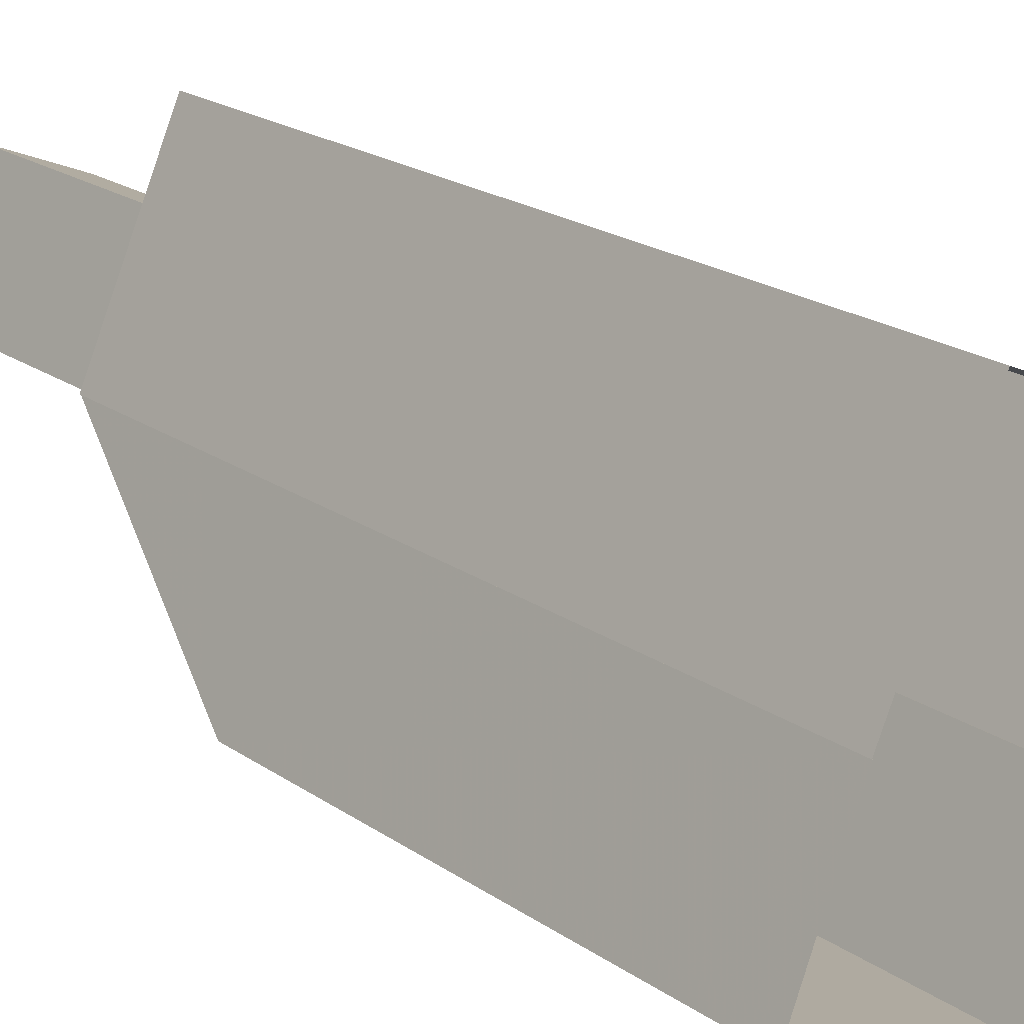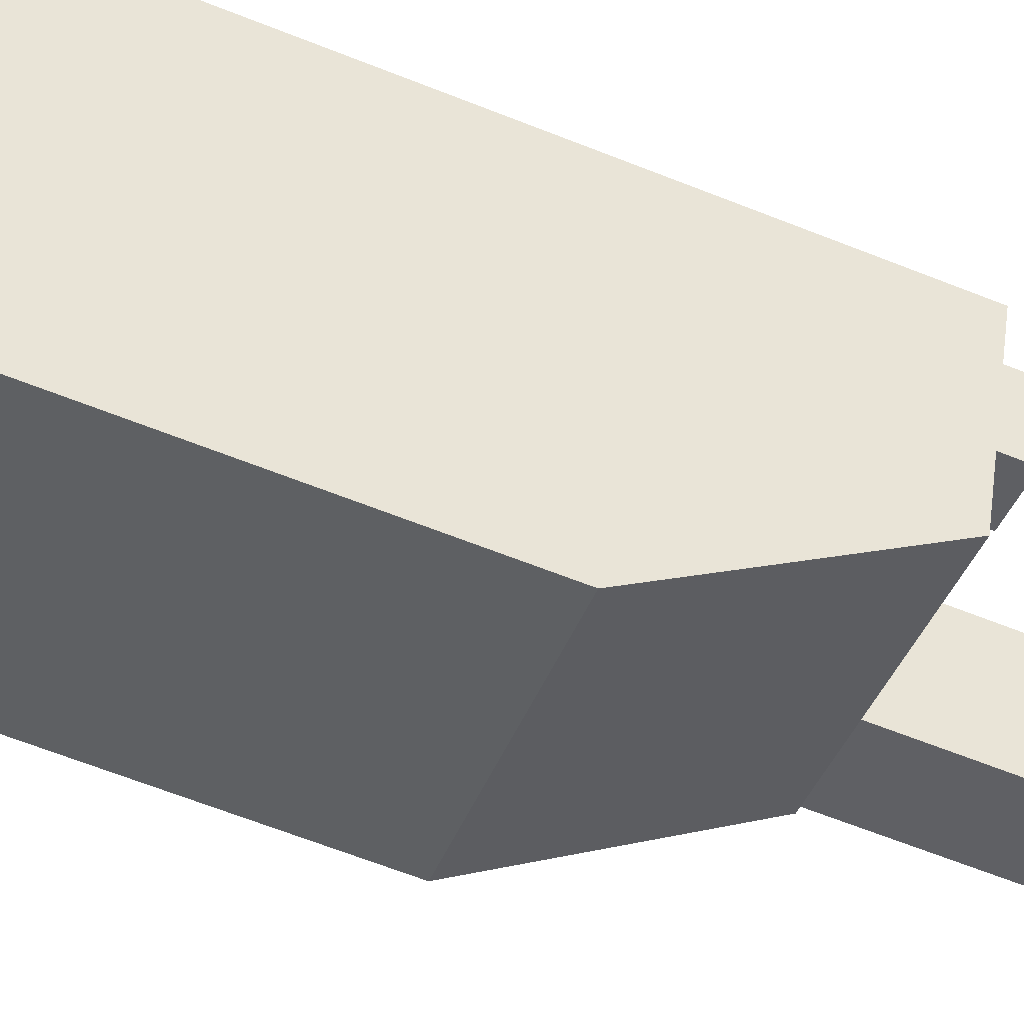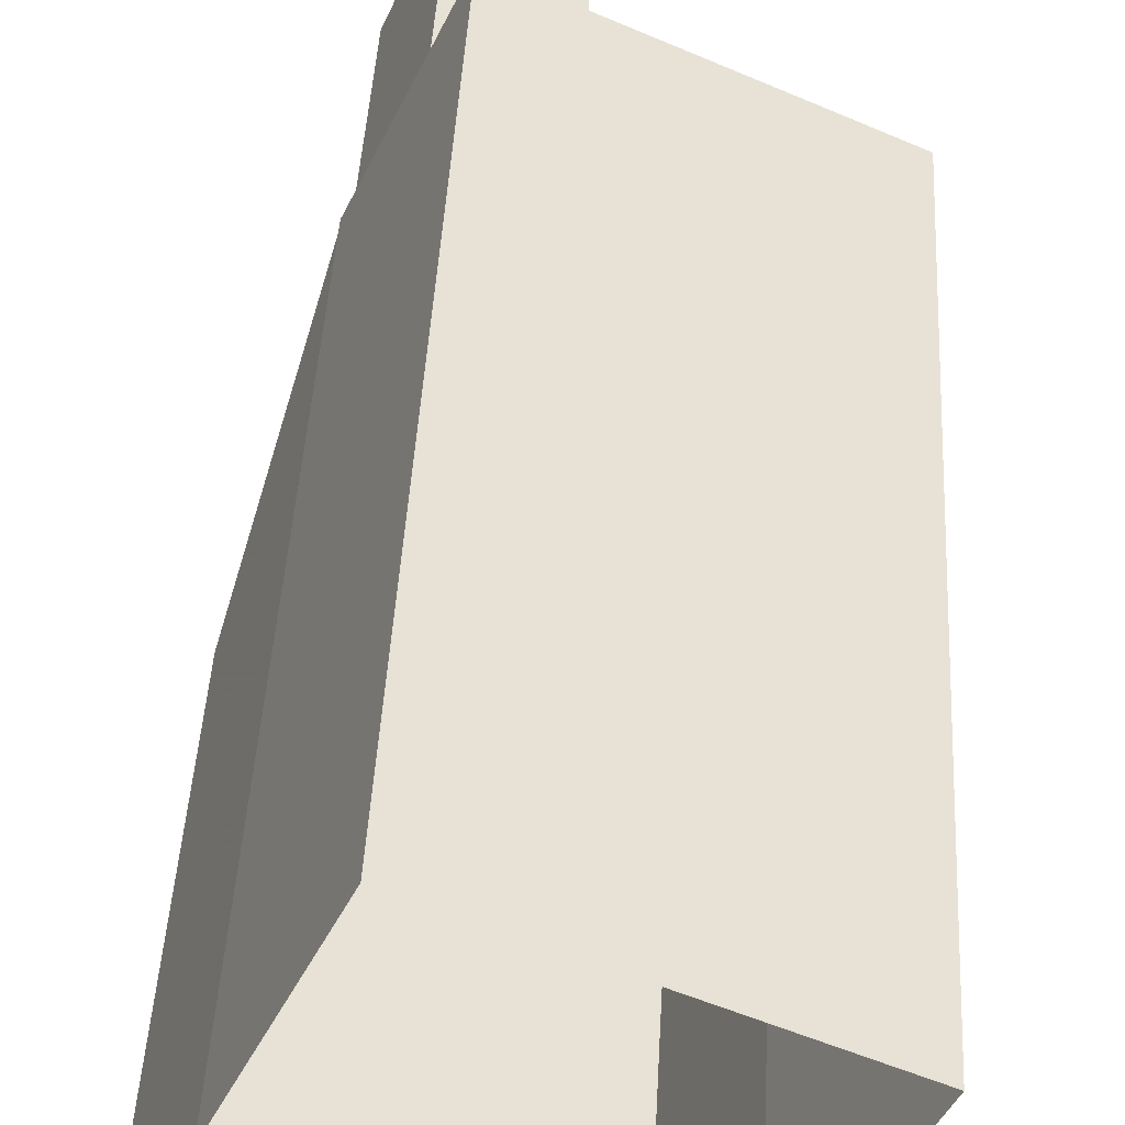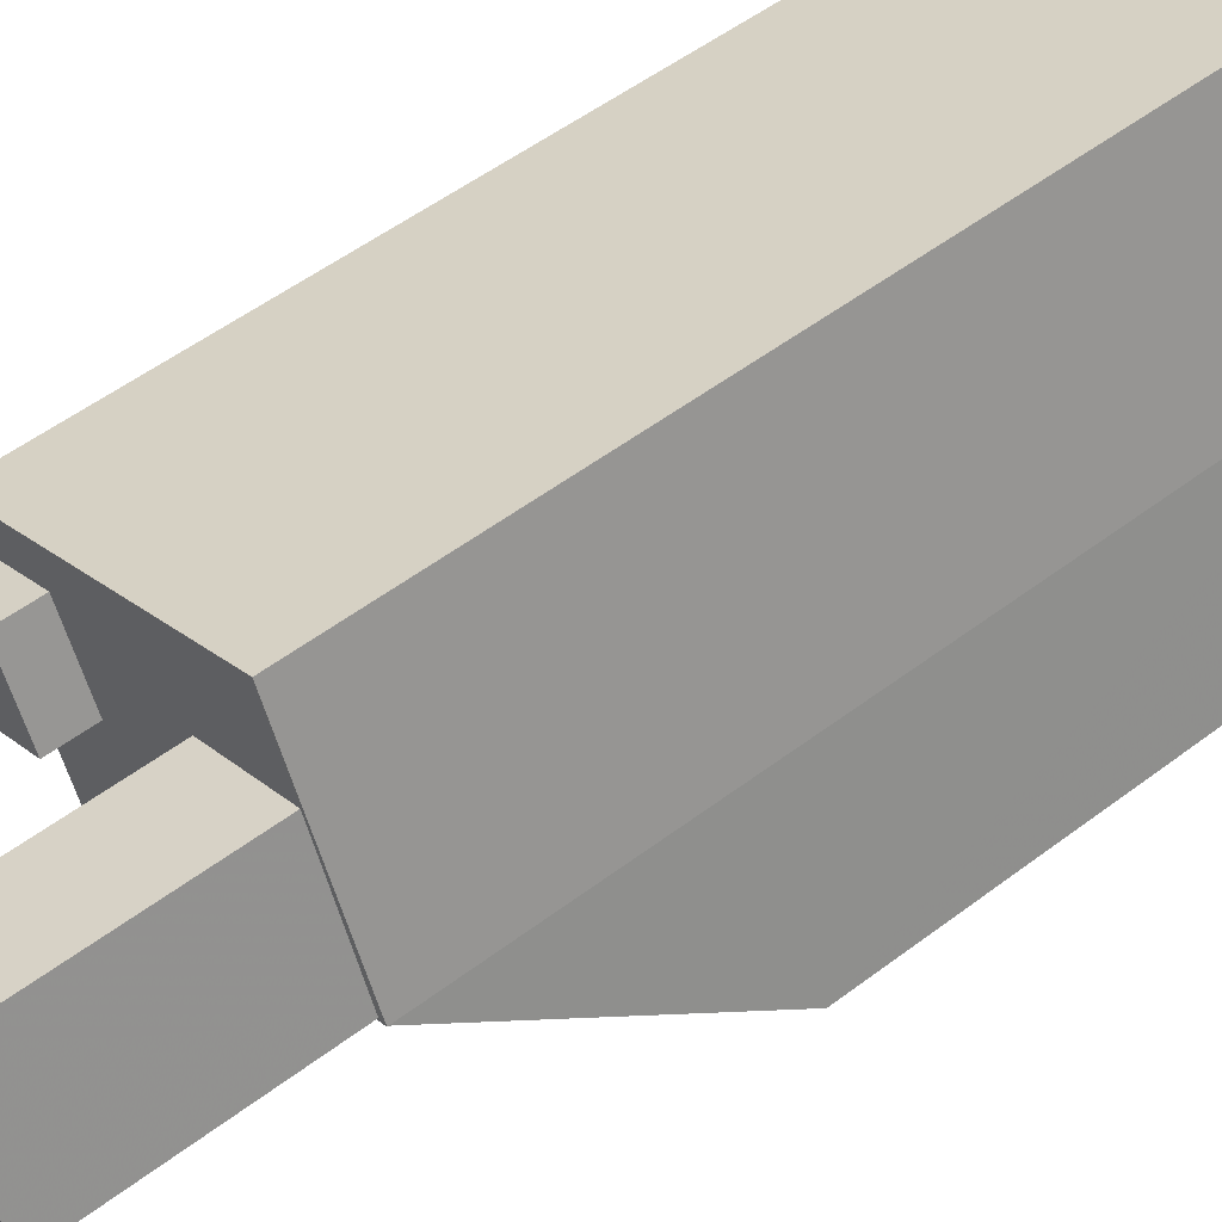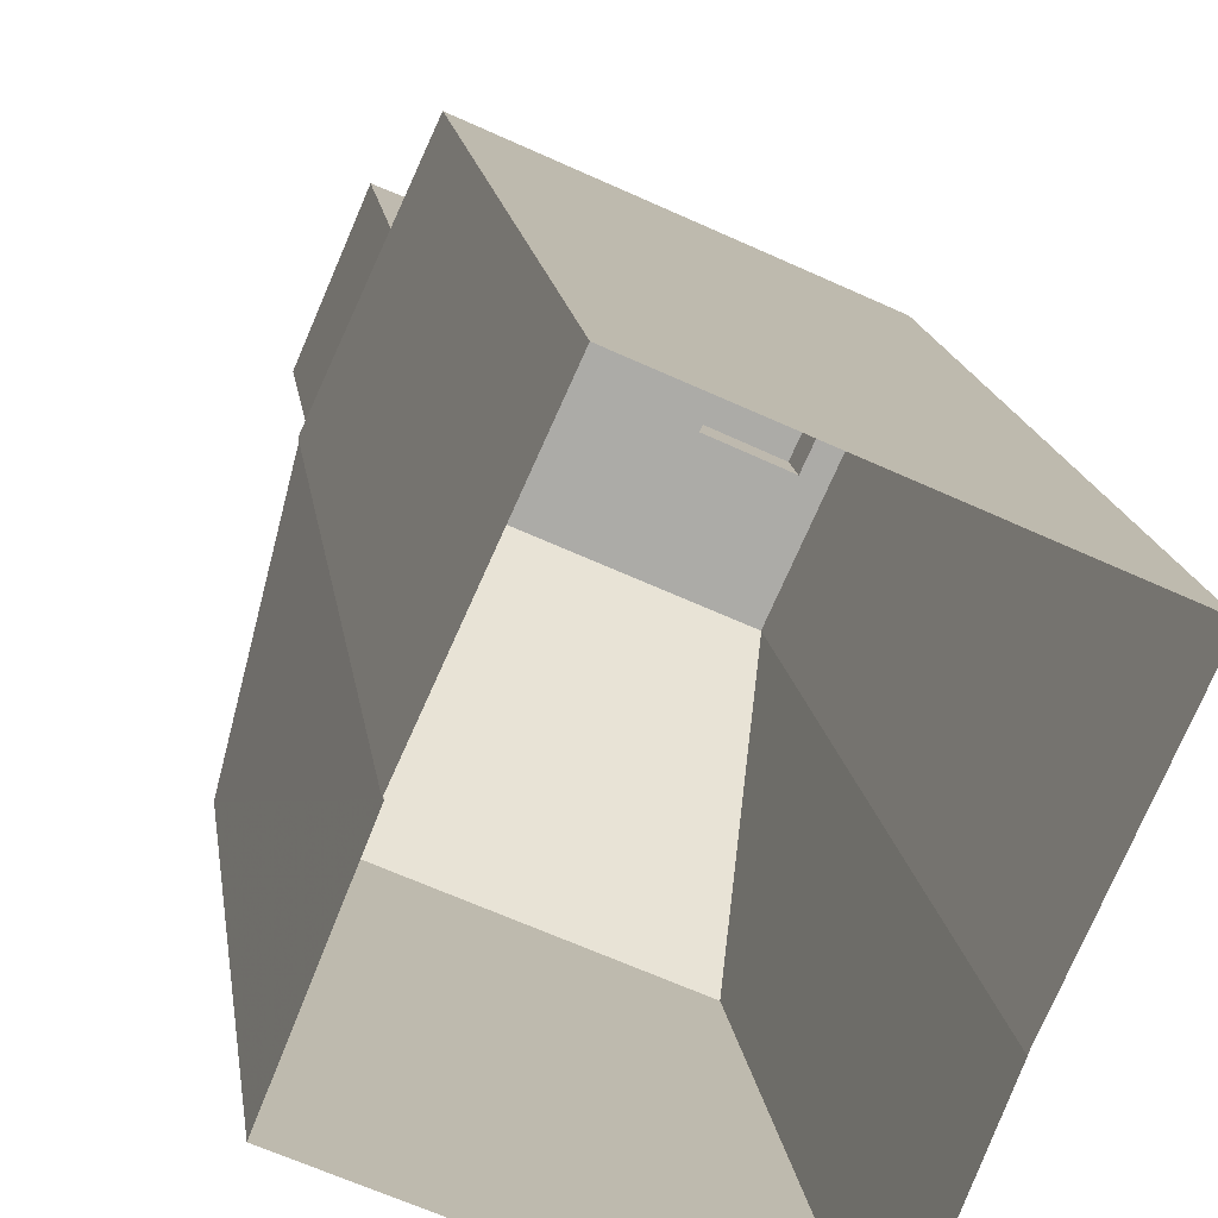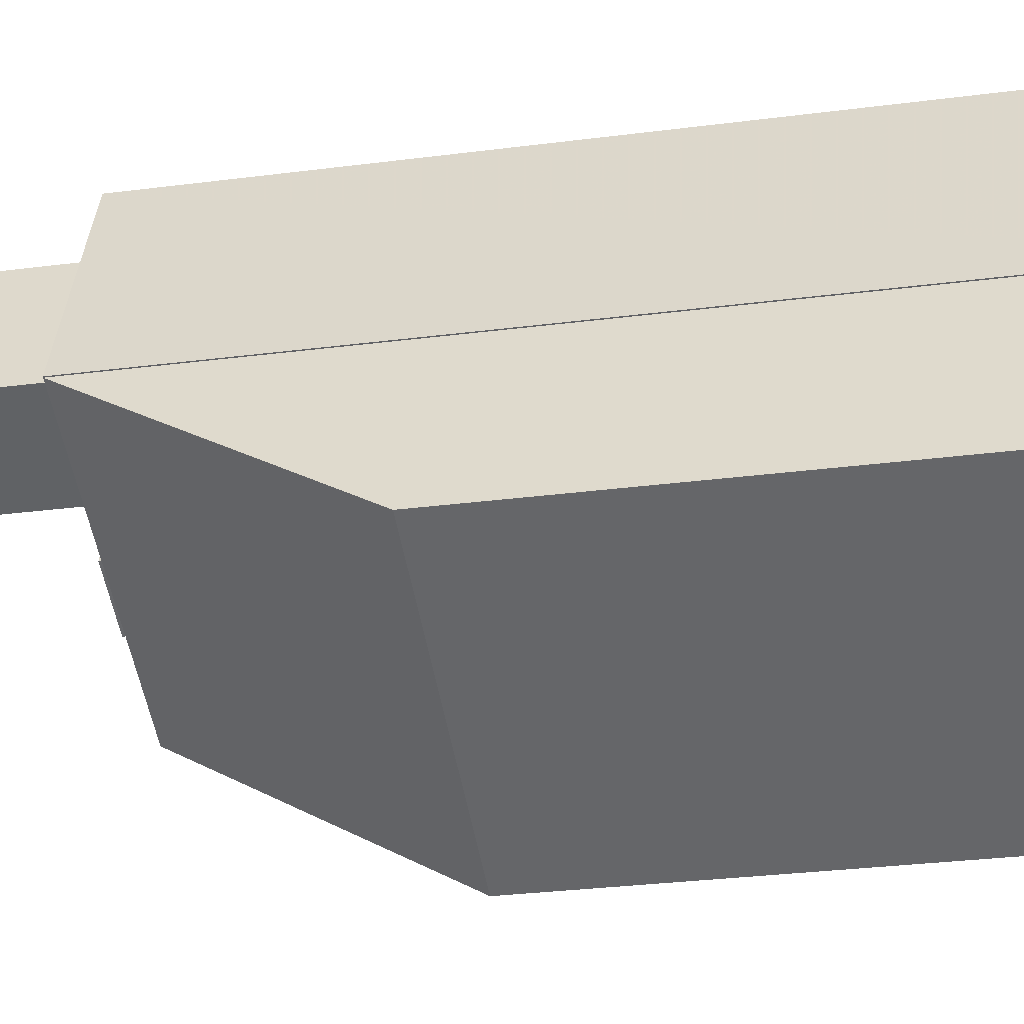
<metadata>
{"format":"obj","ext":"obj","renderer":"f3d","projection":"perspective","resolution":1024,"background":"white","views":[{"elev":20.8,"azim":140.7,"up":"+Y"},{"elev":-67.2,"azim":-111.4,"up":"+Y"},{"elev":42.2,"azim":-177.0,"up":"+Y"},{"elev":52.4,"azim":50.7,"up":"+Y"},{"elev":14.2,"azim":173.1,"up":"+Y"},{"elev":-28.3,"azim":101.3,"up":"+Y"}]}
</metadata>
<code>
v -1.231e+04 -3.453e+04 60.44
v -1.231e+04 -3.452e+04 61.48
v -1.231e+04 -3.453e+04 61.48
v -1.231e+04 -3.452e+04 60.44
v -1.231e+04 -3.452e+04 61.48
v -1.231e+04 -3.452e+04 60.44
v -1.231e+04 -3.452e+04 61.48
v -1.231e+04 -3.452e+04 60.44
v -1.231e+04 -3.452e+04 60.44
v -1.231e+04 -3.452e+04 40.42
v -1.231e+04 -3.452e+04 60.44
v -1.23e+04 -3.452e+04 40.42
v -1.23e+04 -3.452e+04 60.44
v -1.23e+04 -3.452e+04 60.44
v -1.23e+04 -3.452e+04 60.44
v -1.23e+04 -3.452e+04 40.42
v -1.23e+04 -3.452e+04 60.44
v -1.23e+04 -3.452e+04 40.42
v -1.231e+04 -3.453e+04 40.42
v -1.231e+04 -3.453e+04 60.44
v -1.23e+04 -3.453e+04 60.44
v -1.23e+04 -3.452e+04 66.11
v -1.23e+04 -3.453e+04 66.11
v -1.23e+04 -3.452e+04 60.44
v -1.23e+04 -3.452e+04 66.11
v -1.23e+04 -3.452e+04 60.44
v -1.23e+04 -3.452e+04 66.11
v -1.23e+04 -3.452e+04 60.44
v -1.23e+04 -3.453e+04 53.99
v -1.231e+04 -3.453e+04 40.42
v -1.23e+04 -3.453e+04 40.42
v -1.231e+04 -3.453e+04 54
v -1.231e+04 -3.453e+04 40.42
v -1.231e+04 -3.453e+04 60.44
v -1.231e+04 -3.453e+04 60.44
v -1.23e+04 -3.452e+04 60.44
f 12 18 10
f 12 16 18
f 30 33 19
f 30 19 31
f 10 18 19
f 19 18 31
f 1 2 3
f 1 4 2
f 1 3 5
f 6 1 5
f 6 5 7
f 8 6 7
f 4 7 2
f 4 8 7
f 9 10 11
f 10 9 12
f 13 12 14
f 12 9 14
f 13 15 16
f 12 13 16
f 17 16 15
f 17 18 16
f 19 11 10
f 19 20 11
f 21 22 23
f 21 24 22
f 21 23 25
f 26 21 25
f 26 25 27
f 28 26 27
f 24 27 22
f 24 28 27
f 29 30 31
f 29 32 30
f 32 33 30
f 32 34 33
f 19 33 34
f 20 19 34
f 29 31 18
f 17 29 18
f 7 3 2
f 7 5 3
f 1 20 35
f 20 1 11
f 11 6 9
f 35 4 1
f 9 6 8
f 1 6 11
f 28 14 26
f 14 9 26
f 21 36 24
f 35 36 21
f 26 9 8
f 35 21 4
f 4 26 8
f 4 21 26
f 28 15 13
f 13 14 28
f 24 17 15
f 24 36 17
f 28 24 15
f 27 23 22
f 27 25 23
f 35 32 29
f 29 17 36
f 20 34 32
f 35 29 36
f 35 20 32

</code>
